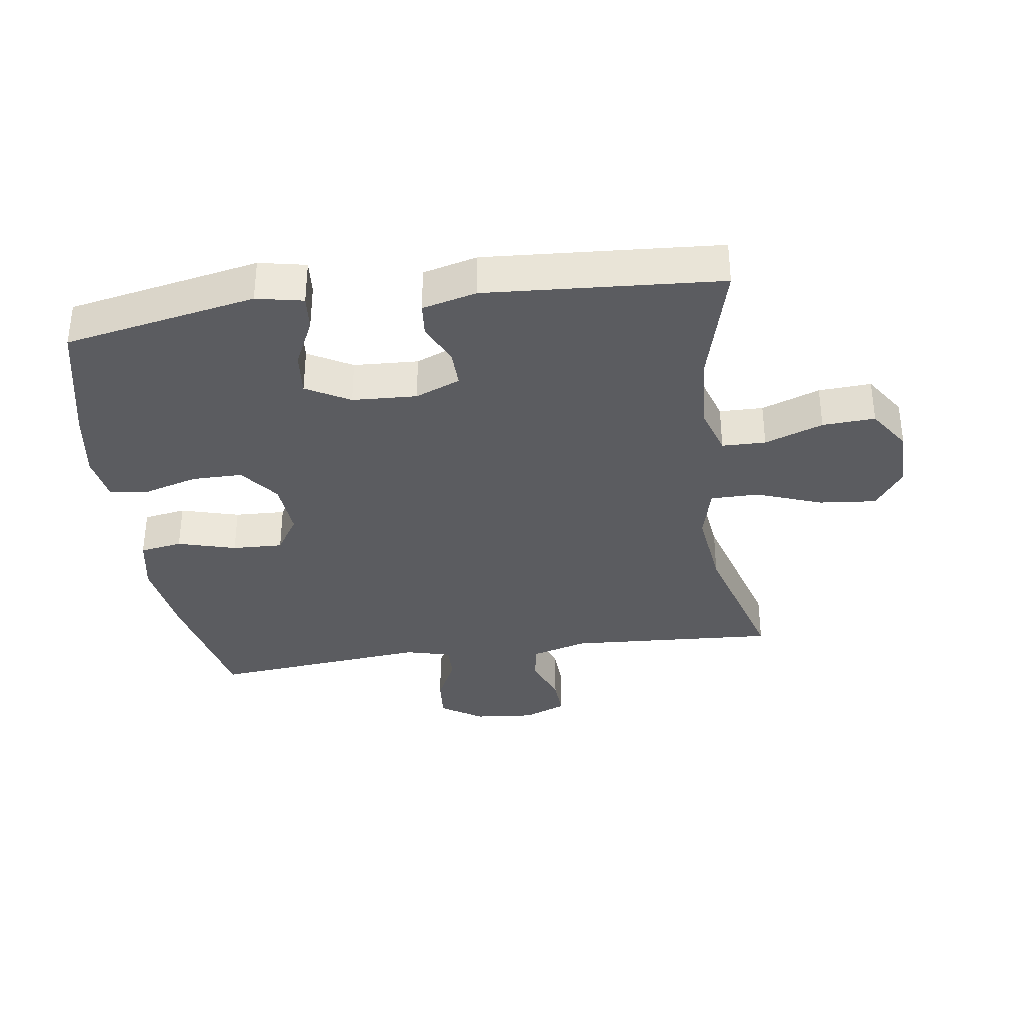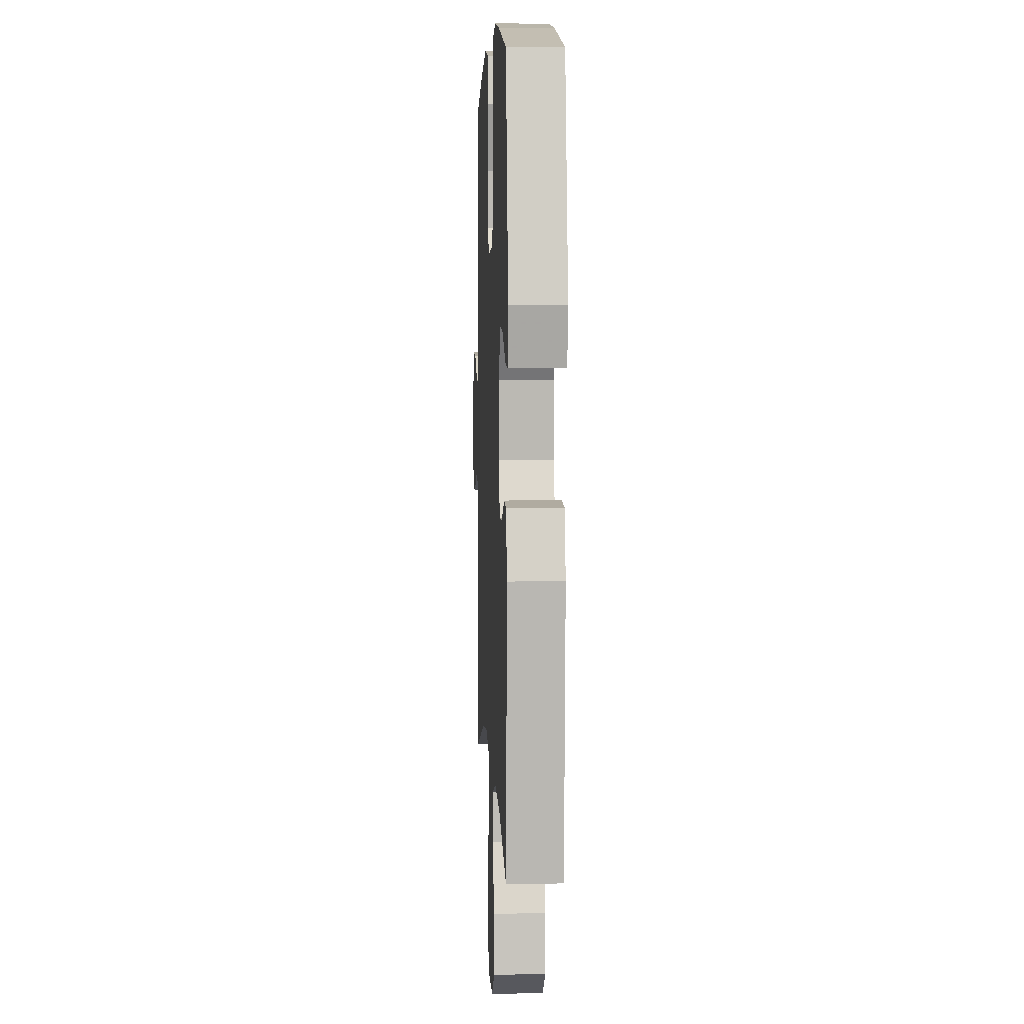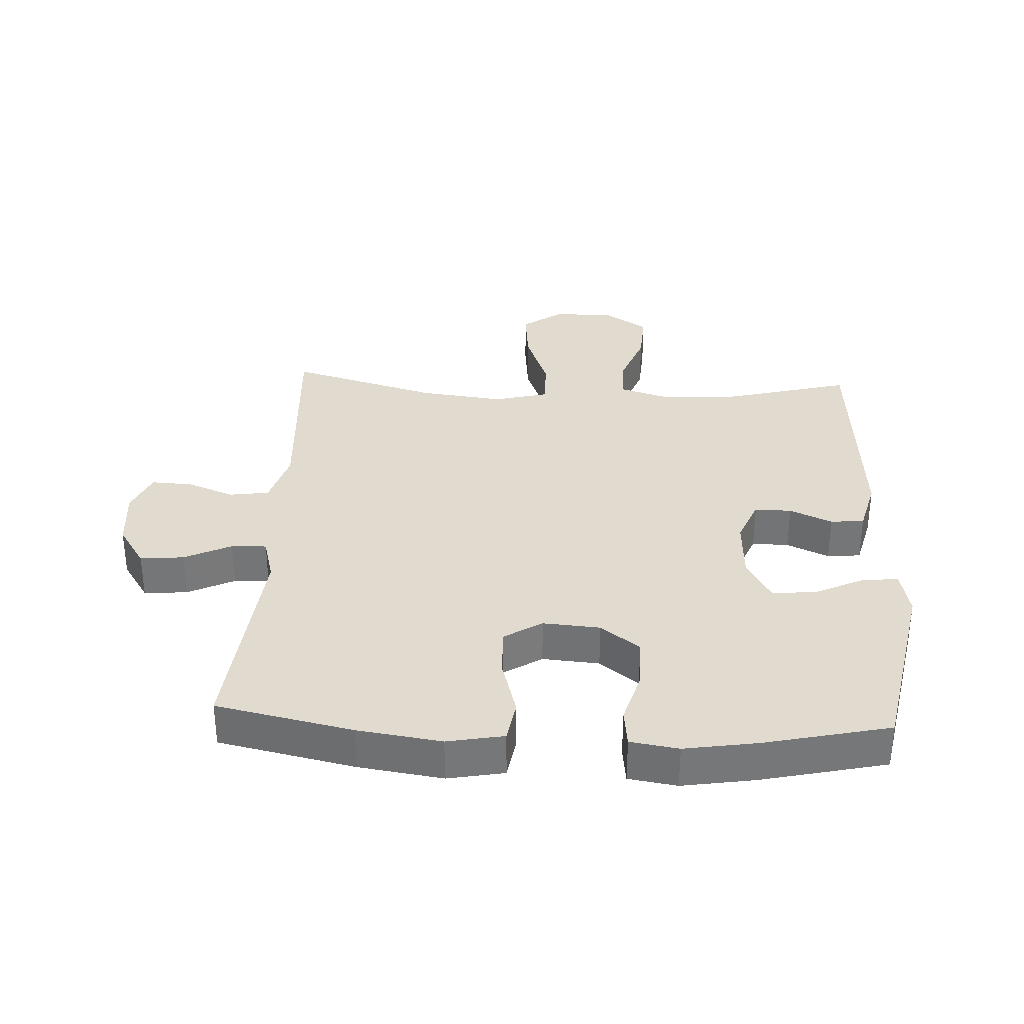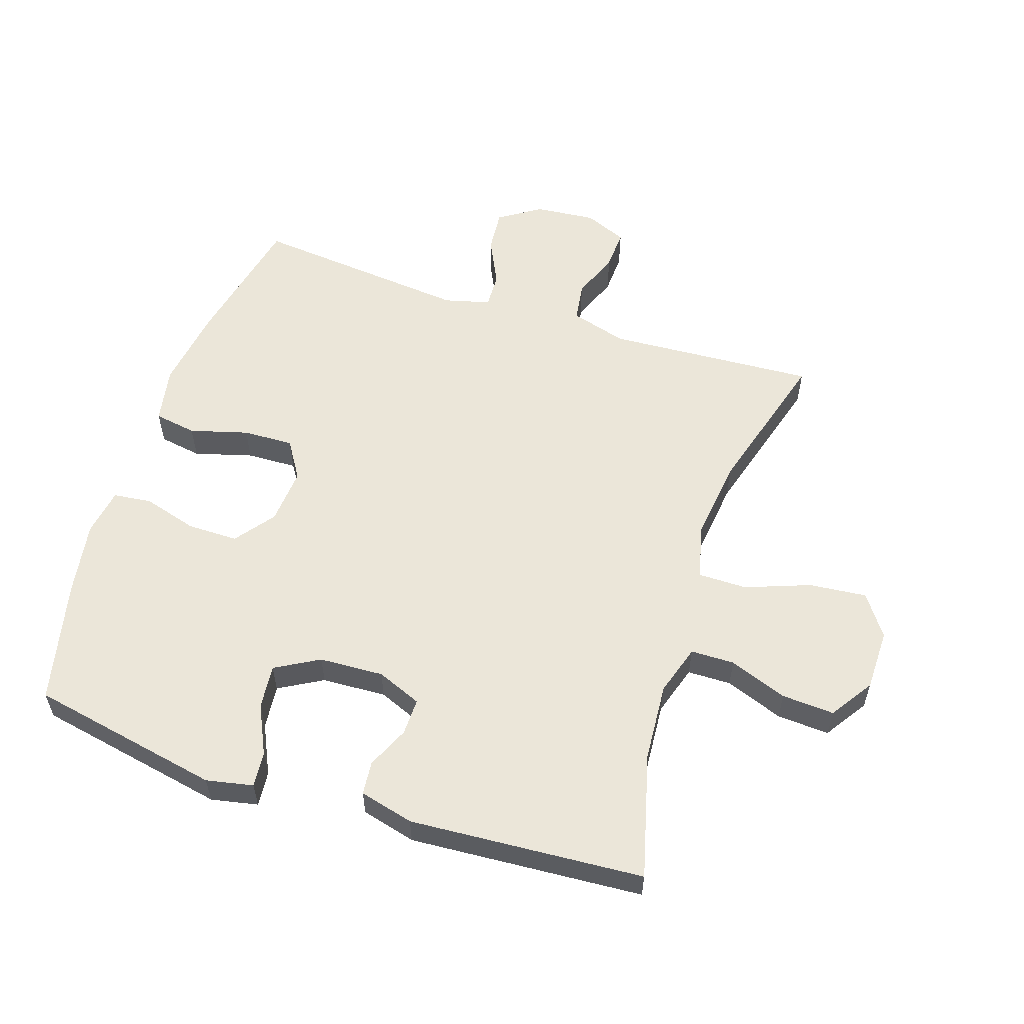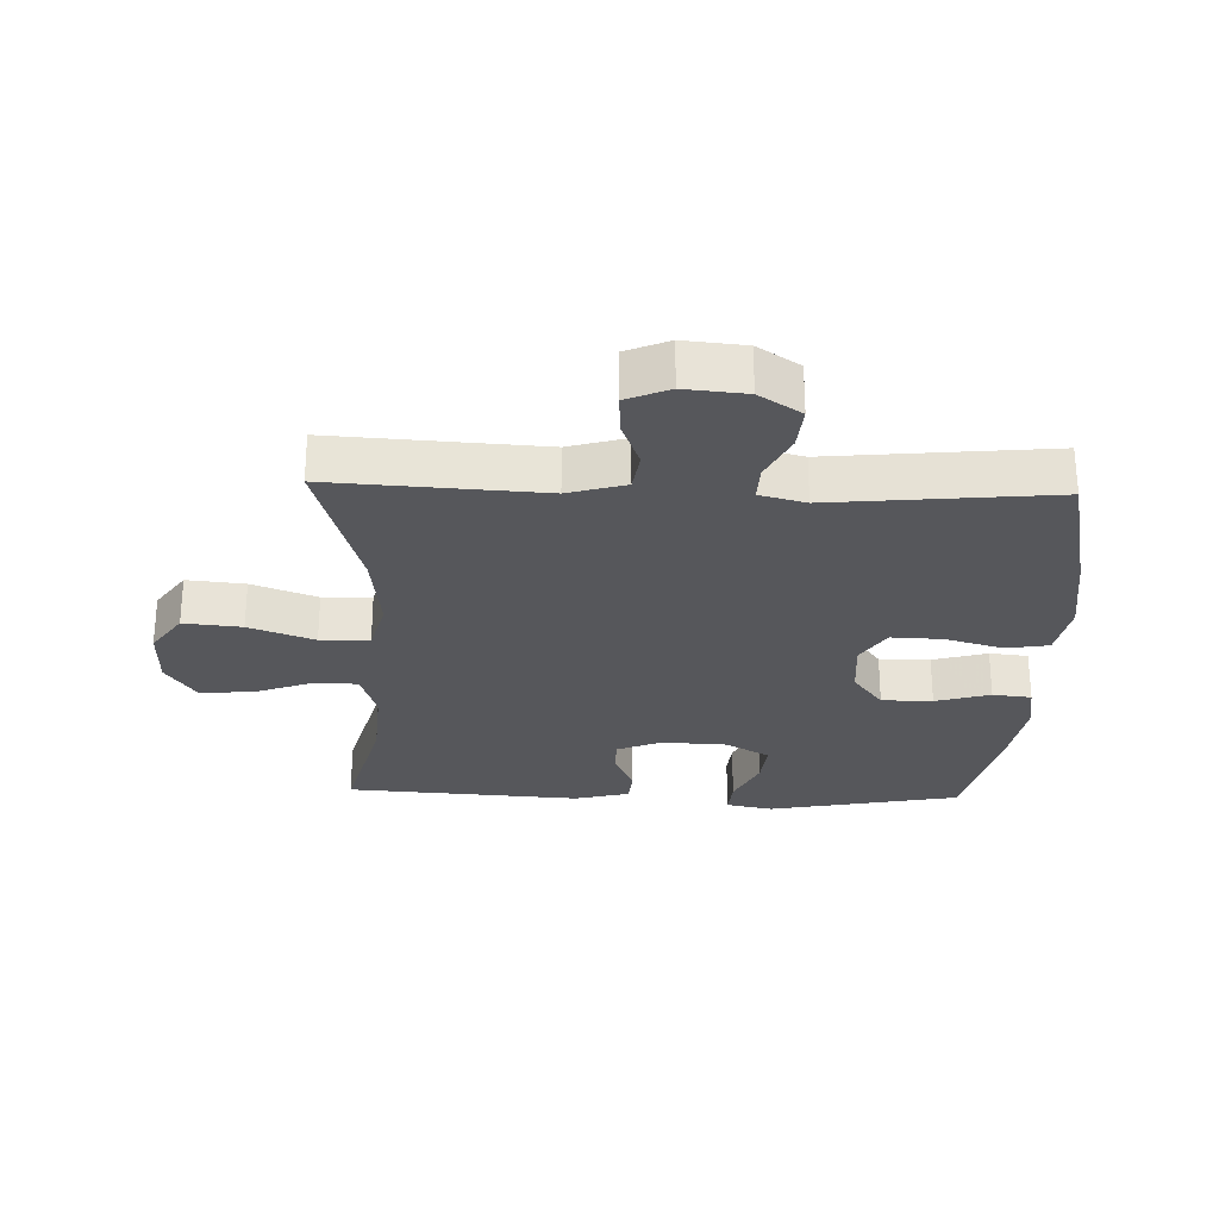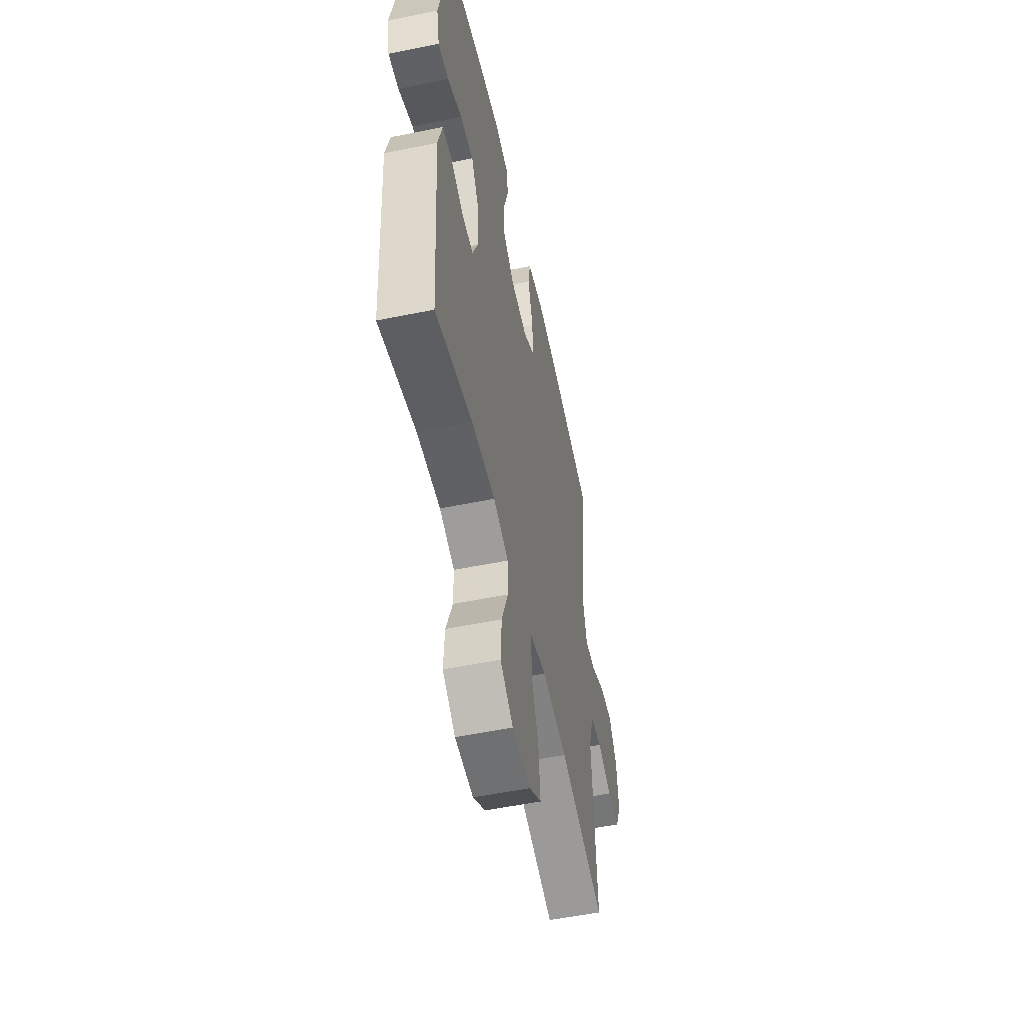
<metadata>
{"format":"obj","ext":"obj","renderer":"f3d","projection":"perspective","resolution":1024,"background":"white","views":[{"elev":-34.8,"azim":98.1,"up":"+Y"},{"elev":4.4,"azim":87.3,"up":"+Z"},{"elev":33.4,"azim":2.9,"up":"+Y"},{"elev":56.9,"azim":108.2,"up":"+Y"},{"elev":-27.4,"azim":-91.9,"up":"+Y"},{"elev":-54.2,"azim":102.2,"up":"+Z"}]}
</metadata>
<code>
v 0.5 0.07 -0.5
v 0.303 0.07 -0.448
v 0.179 0.07 -0.439
v 0.099 0.07 -0.464
v 0.098 0.07 -0.533
v 0.132 0.07 -0.625
v 0.137 0.07 -0.708
v 0.069 0.07 -0.753
v -0.028 0.07 -0.754
v -0.093 0.07 -0.708
v -0.084 0.07 -0.617
v -0.046 0.07 -0.515
v -0.046 0.07 -0.438
v -0.131 0.07 -0.416
v -0.264 0.07 -0.432
v -0.5 0.07 -0.5
v -0.48 0.07 -0.17
v -0.506 0.07 -0.08
v -0.568 0.07 -0.071
v -0.644 0.07 -0.1
v -0.708 0.07 -0.103
v -0.736 0.07 -0.036
v -0.727 0.07 0.06
v -0.684 0.07 0.126
v -0.615 0.07 0.12
v -0.541 0.07 0.084
v -0.485 0.07 0.082
v -0.466 0.07 0.154
v -0.5 0.07 0.5
v -0.285 0.07 0.546
v -0.153 0.07 0.565
v -0.064 0.07 0.548
v -0.053 0.07 0.481
v -0.079 0.07 0.389
v -0.082 0.07 0.309
v -0.022 0.07 0.271
v 0.068 0.07 0.278
v 0.13 0.07 0.325
v 0.13 0.07 0.405
v 0.105 0.07 0.491
v 0.112 0.07 0.552
v 0.188 0.07 0.564
v 0.304 0.07 0.545
v 0.5 0.07 0.5
v 0.559 0.07 0.197
v 0.544 0.07 0.123
v 0.488 0.07 0.128
v 0.41 0.07 0.165
v 0.34 0.07 0.172
v 0.301 0.07 0.103
v 0.296 0.07 0.001
v 0.325 0.07 -0.07
v 0.383 0.07 -0.069
v 0.45 0.07 -0.039
v 0.503 0.07 -0.044
v 0.525 0.07 -0.13
v 0.5 0 -0.5
v 0.303 0 -0.448
v 0.179 0 -0.439
v 0.099 0 -0.464
v 0.098 0 -0.533
v 0.132 0 -0.625
v 0.137 0 -0.708
v 0.069 0 -0.753
v -0.028 0 -0.754
v -0.093 0 -0.708
v -0.084 0 -0.617
v -0.046 0 -0.515
v -0.046 0 -0.438
v -0.131 0 -0.416
v -0.264 0 -0.432
v -0.5 0 -0.5
v -0.48 0 -0.17
v -0.506 0 -0.08
v -0.568 0 -0.071
v -0.644 0 -0.1
v -0.708 0 -0.103
v -0.736 0 -0.036
v -0.727 0 0.06
v -0.684 0 0.126
v -0.615 0 0.12
v -0.541 0 0.084
v -0.485 0 0.082
v -0.466 0 0.154
v -0.5 0 0.5
v -0.285 0 0.546
v -0.153 0 0.565
v -0.064 0 0.548
v -0.053 0 0.481
v -0.079 0 0.389
v -0.082 0 0.309
v -0.022 0 0.271
v 0.068 0 0.278
v 0.13 0 0.325
v 0.13 0 0.405
v 0.105 0 0.491
v 0.112 0 0.552
v 0.188 0 0.564
v 0.304 0 0.545
v 0.5 0 0.5
v 0.559 0 0.197
v 0.544 0 0.123
v 0.488 0 0.128
v 0.41 0 0.165
v 0.34 0 0.172
v 0.301 0 0.103
v 0.296 0 0.001
v 0.325 0 -0.07
v 0.383 0 -0.069
v 0.45 0 -0.039
v 0.503 0 -0.044
v 0.525 0 -0.13
f 56 1 2
f 55 56 2
f 54 55 2
f 53 54 2
f 52 53 2 3
f 51 52 3 4
f 50 51 4
f 46 47 48
f 45 46 48
f 44 45 48
f 43 44 48
f 42 43 48
f 41 42 48
f 40 41 48
f 39 40 48
f 38 39 48 49
f 37 38 49 50
f 32 33 34
f 31 32 34
f 30 31 34
f 29 30 34
f 28 29 34
f 27 28 34 35
f 24 25 26
f 23 24 26
f 22 23 26
f 21 22 26
f 20 21 26
f 19 20 26
f 18 19 26 27
f 27 35 36
f 18 27 36
f 17 18 36
f 10 11 12
f 9 10 12
f 8 9 12
f 7 8 12
f 6 7 12
f 5 6 12
f 4 5 12 13
f 50 4 13 14
f 36 37 50
f 17 36 50
f 16 17 50
f 15 16 50
f 14 15 50
f 58 57 112
f 58 112 111
f 58 111 110
f 58 110 109
f 59 58 109 108
f 60 59 108 107
f 60 107 106
f 104 103 102
f 104 102 101
f 104 101 100
f 104 100 99
f 104 99 98
f 104 98 97
f 104 97 96
f 104 96 95
f 105 104 95 94
f 106 105 94 93
f 90 89 88
f 90 88 87
f 90 87 86
f 90 86 85
f 90 85 84
f 91 90 84 83
f 82 81 80
f 82 80 79
f 82 79 78
f 82 78 77
f 82 77 76
f 82 76 75
f 83 82 75 74
f 92 91 83
f 92 83 74
f 92 74 73
f 68 67 66
f 68 66 65
f 68 65 64
f 68 64 63
f 68 63 62
f 68 62 61
f 69 68 61 60
f 70 69 60 106
f 106 93 92
f 106 92 73
f 106 73 72
f 106 72 71
f 106 71 70
f 1 57 58 2
f 2 58 59 3
f 3 59 60 4
f 4 60 61 5
f 5 61 62 6
f 6 62 63 7
f 7 63 64 8
f 8 64 65 9
f 9 65 66 10
f 10 66 67 11
f 11 67 68 12
f 12 68 69 13
f 13 69 70 14
f 14 70 71 15
f 15 71 72 16
f 16 72 73 17
f 17 73 74 18
f 18 74 75 19
f 19 75 76 20
f 20 76 77 21
f 21 77 78 22
f 22 78 79 23
f 23 79 80 24
f 24 80 81 25
f 25 81 82 26
f 26 82 83 27
f 27 83 84 28
f 28 84 85 29
f 29 85 86 30
f 30 86 87 31
f 31 87 88 32
f 32 88 89 33
f 33 89 90 34
f 34 90 91 35
f 35 91 92 36
f 36 92 93 37
f 37 93 94 38
f 38 94 95 39
f 39 95 96 40
f 40 96 97 41
f 41 97 98 42
f 42 98 99 43
f 43 99 100 44
f 44 100 101 45
f 45 101 102 46
f 46 102 103 47
f 47 103 104 48
f 48 104 105 49
f 49 105 106 50
f 50 106 107 51
f 51 107 108 52
f 52 108 109 53
f 53 109 110 54
f 54 110 111 55
f 55 111 112 56
f 56 112 57 1

</code>
